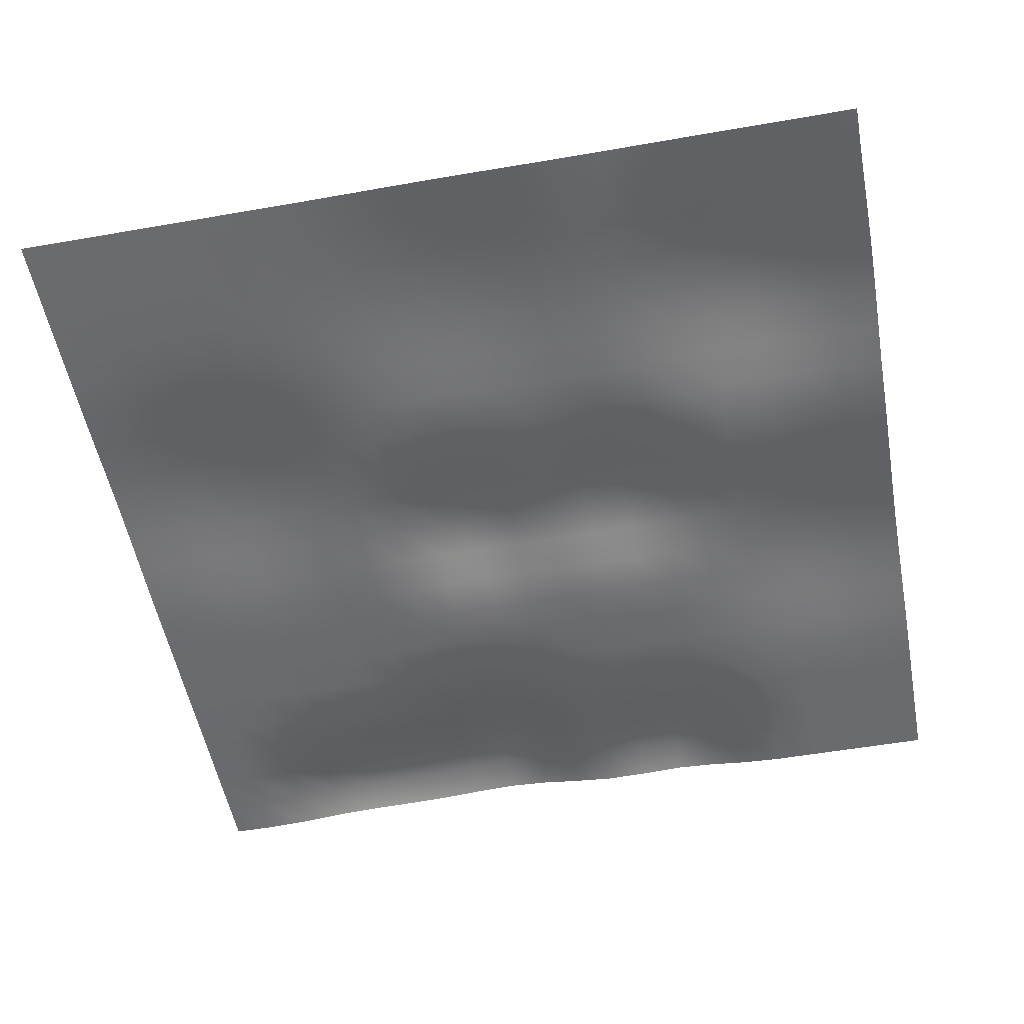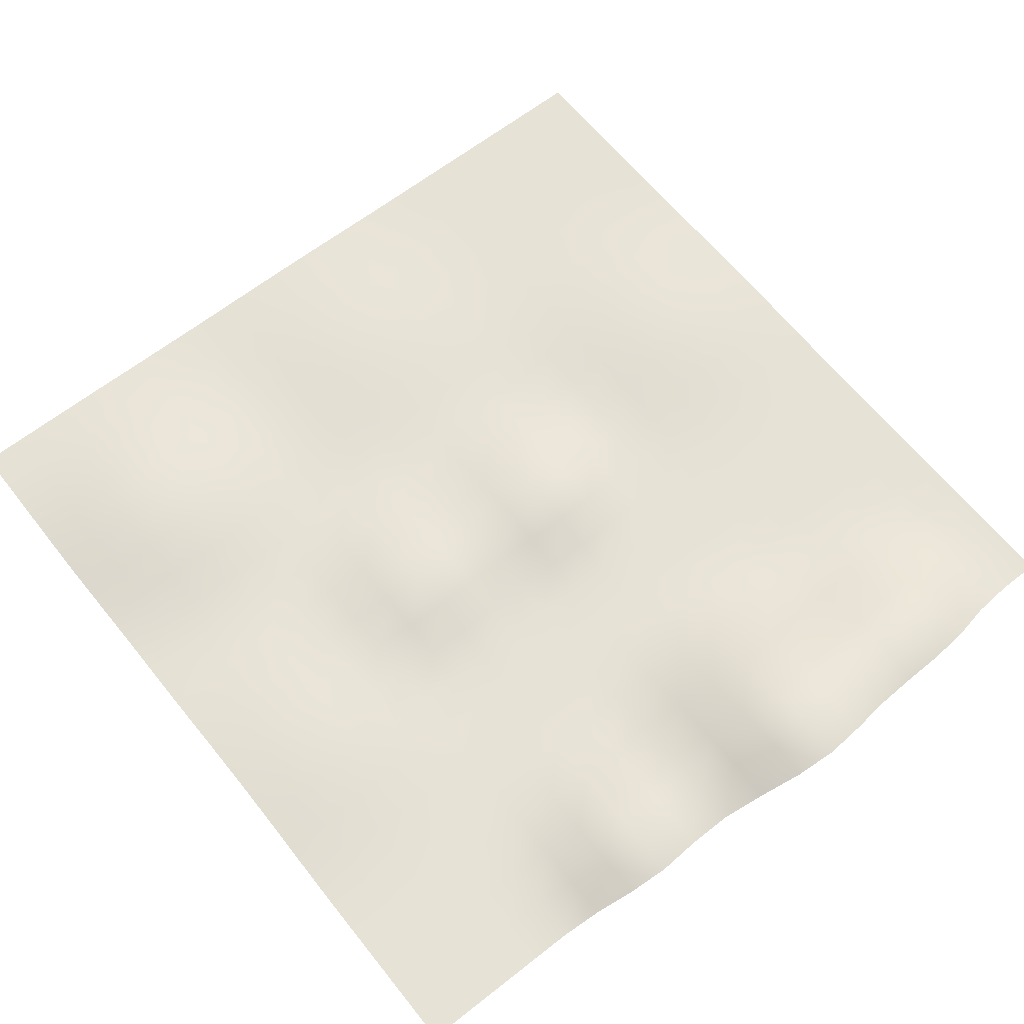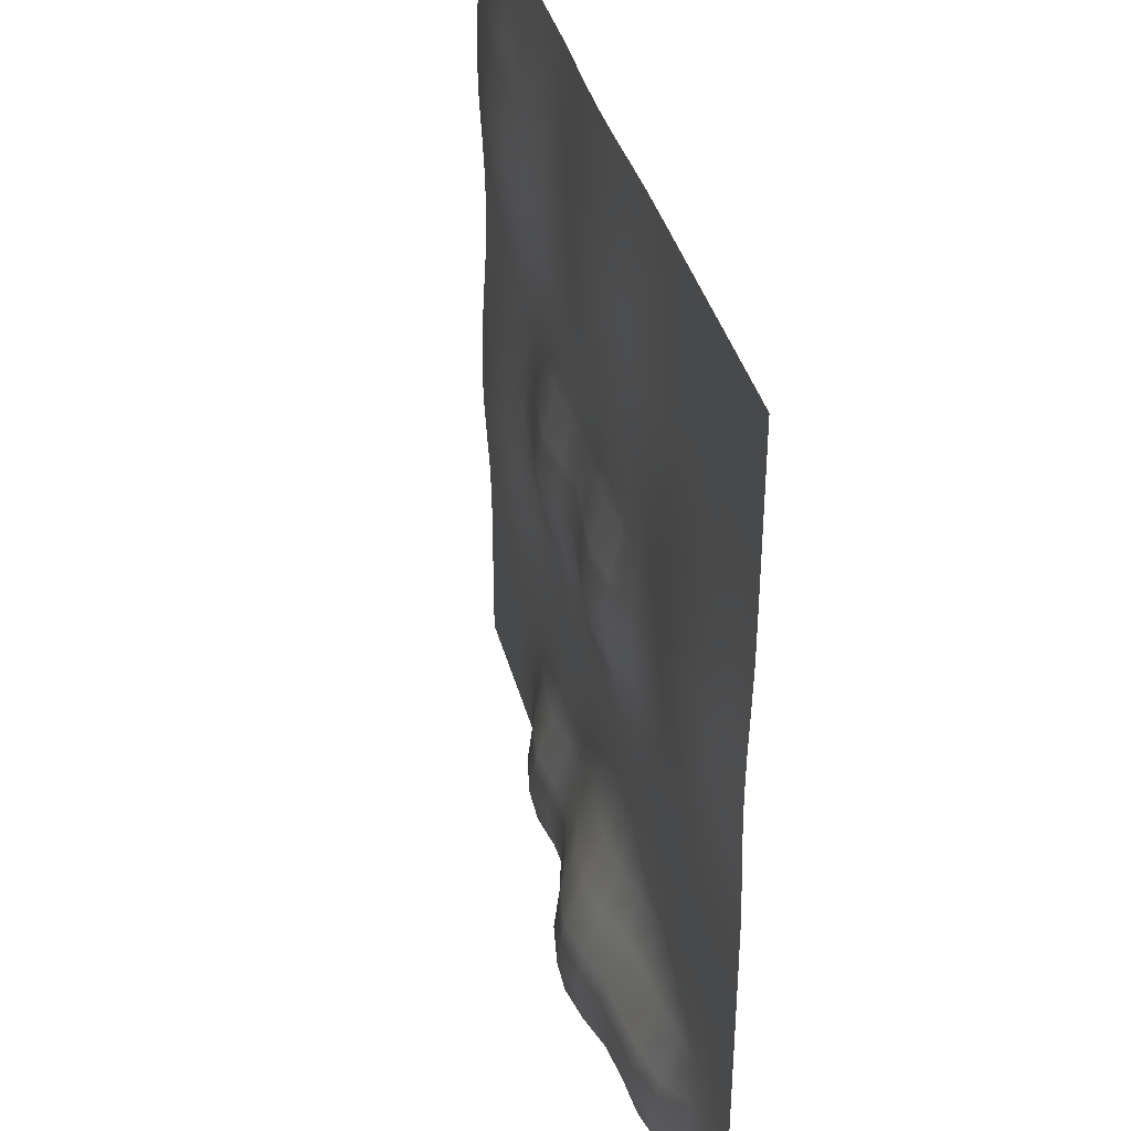
<metadata>
{"format":"obj","ext":"obj","renderer":"f3d","projection":"perspective","resolution":1024,"background":"white","views":[{"elev":-53.2,"azim":10.6,"up":"+Y"},{"elev":63.5,"azim":141.5,"up":"+Y"},{"elev":37.9,"azim":-104.3,"up":"+Z"}]}
</metadata>
<code>
o Grid
v -4.797 0 4.797
v -3.838 0 4.797
v -2.878 0 4.797
v -1.919 0 4.797
v -0.9591 0.01009 4.795
v 0.000761 0.02619 4.791
v 0.9597 0.01009 4.795
v 1.919 0 4.797
v 2.88 0.00389 4.796
v 3.839 0.00389 4.796
v 4.797 0 4.797
v -4.797 0 3.838
v -3.838 0 3.838
v -2.878 0 3.838
v -1.919 0.00176 3.837
v -0.9579 0.05169 3.825
v 0.002622 0.09027 3.816
v 0.9609 0.05169 3.825
v 1.926 0.02409 3.832
v 2.915 0.1143 3.812
v 3.875 0.1143 3.812
v 4.804 0.0223 3.833
v -4.797 0 2.878
v -3.838 0.002289 2.878
v -2.878 0.002289 2.878
v -1.919 0.00176 2.878
v -0.9579 0.05169 2.866
v 0.002622 0.09027 2.856
v 0.9609 0.05169 2.866
v 1.938 0.05965 2.865
v 2.943 0.1995 2.834
v 3.902 0.1995 2.834
v 4.816 0.05789 2.865
v -4.798 0.01312 1.916
v -3.842 0.06724 1.902
v -2.883 0.06724 1.902
v -1.92 0.01312 1.916
v -0.9591 0.01009 1.916
v 0.000761 0.02619 1.913
v 0.9597 0.01009 1.916
v 1.926 0.0223 1.914
v 2.915 0.1143 1.893
v 3.875 0.1143 1.893
v 4.804 0.0223 1.914
v -4.799 0.03407 0.951
v -3.845 0.1174 0.9303
v -2.886 0.1174 0.9303
v -1.921 0.03407 0.951
v -0.9604 0.0475 0.9297
v -0.000935 0.0475 0.9297
v 0.9645 0.04371 0.9317
v 1.924 0.04371 0.9317
v 2.88 0.00389 0.9586
v 3.839 0.008221 0.9575
v 4.797 0 0.9594
v -4.798 0.01312 -0.003251
v -3.842 0.06724 -0.01665
v -2.883 0.06724 -0.01665
v -1.92 0.01335 -0.003396
v -0.9634 0.2017 -0.1264
v -0.003971 0.2017 -0.1264
v 0.981 0.1858 -0.1179
v 1.94 0.1859 -0.1178
v 2.875 0.04377 -0.01095
v 3.832 0.0825 -0.02048
v 4.794 0.04355 -0.01081
v -4.797 0 -0.9594
v -3.838 0.002289 -0.96
v -2.878 0.002289 -0.96
v -1.919 0 -0.9594
v -0.9604 0.0475 -0.9892
v -0.000935 0.0475 -0.9892
v 0.9645 0.04371 -0.9871
v 1.924 0.04825 -0.9883
v 2.872 0.0825 -0.9799
v 3.827 0.1427 -0.9948
v 4.791 0.08251 -0.9799
v -4.797 0 -1.919
v -3.838 0 -1.919
v -2.878 0 -1.919
v -1.919 0 -1.919
v -0.9594 0 -1.919
v 0 0 -1.919
v 0.9594 0 -1.919
v 1.919 0 -1.919
v 2.875 0.04355 -1.93
v 3.832 0.08251 -1.939
v 4.794 0.04355 -1.93
v -4.797 0 -2.878
v -3.838 0 -2.878
v -2.878 0.00036 -2.879
v -1.914 0.06348 -2.92
v -0.9468 0.1648 -2.987
v 0.004879 0.06348 -2.92
v 0.9594 0 -2.878
v 1.919 0 -2.878
v 2.878 0 -2.878
v 3.837 0.004376 -2.879
v 4.797 0 -2.878
v -4.797 0 -3.838
v -3.838 0.07352 -3.887
v -2.878 0.3252 -4.056
v -1.893 0.4071 -4.108
v -0.9158 0.5679 -4.214
v 0.025 0.3252 -4.053
v 1.012 0.2037 -3.968
v 1.971 0.1966 -3.963
v 2.878 0 -3.838
v 3.838 0 -3.838
v 4.797 0 -3.838
v -4.797 0 -4.797
v -3.838 0.07352 -4.846
v -2.879 0.3149 -5.009
v -1.895 0.387 -5.054
v -0.9158 0.5679 -5.173
v 0.025 0.3252 -5.012
v 1.011 0.1988 -4.924
v 1.971 0.1966 -4.923
v 2.878 0 -4.797
v 3.838 0 -4.797
v 4.797 0 -4.797
v -4.797 0 4.317
v -4.317 0 4.797
v -3.838 0 4.317
v -4.317 0 3.838
v -3.358 0 4.797
v -2.878 0 4.317
v -3.358 0 3.838
v -2.399 0 4.797
v -1.919 0 4.317
v -2.399 0 3.838
v -1.439 0.000767 4.797
v -0.9585 0.03159 4.31
v -1.439 0.02136 3.833
v -0.4791 0.02136 4.792
v 0.001739 0.05986 4.303
v -0.4774 0.07896 3.819
v 0.4803 0.02136 4.792
v 0.9603 0.03159 4.31
v 0.482 0.07896 3.819
v 1.439 0.000767 4.797
v 1.919 0.001695 4.317
v 1.44 0.02136 3.833
v 2.399 0 4.797
v 2.894 0.04722 4.307
v 2.421 0.06984 3.822
v 3.36 0.007018 4.796
v 3.853 0.04722 4.307
v 3.401 0.1323 3.808
v 4.317 0 4.797
v 4.798 0.001695 4.317
v 4.34 0.06984 3.822
v -4.797 0 3.358
v -3.838 0 3.358
v -4.317 0 2.878
v -2.878 0 3.358
v -3.358 0.00413 2.877
v -1.919 0.003175 3.357
v -2.399 0 2.878
v -0.9577 0.05986 3.343
v -1.439 0.02136 2.873
v 0.003007 0.1035 3.333
v -0.4774 0.07896 2.859
v 0.9612 0.05986 3.343
v 0.482 0.07896 2.859
v 1.934 0.05044 3.347
v 1.442 0.02841 2.872
v 2.935 0.1745 3.319
v 2.441 0.1323 2.849
v 3.894 0.1745 3.319
v 3.432 0.2288 2.827
v 4.812 0.04722 3.347
v 4.36 0.1323 2.849
v -4.797 0.000997 2.398
v -3.839 0.02779 2.392
v -4.32 0.0411 1.909
v -2.88 0.02779 2.392
v -3.363 0.07787 1.9
v -1.919 0.000997 2.398
v -2.401 0.0411 1.909
v -0.9585 0.03159 2.391
v -1.439 0.000767 1.919
v 0.001739 0.05986 2.384
v -0.4791 0.02136 1.914
v 0.9603 0.03159 2.391
v 0.4803 0.02136 1.914
v 1.934 0.04722 2.388
v 1.439 0.000767 1.919
v 2.935 0.1745 2.359
v 2.421 0.06984 1.903
v 3.894 0.1745 2.359
v 3.401 0.1323 1.889
v 4.812 0.04722 2.388
v 4.34 0.06984 1.903
v -4.799 0.02779 1.432
v -3.844 0.1027 1.414
v -4.322 0.07787 0.9401
v -2.885 0.1027 1.414
v -3.367 0.1346 0.9261
v -1.921 0.02779 1.432
v -2.404 0.07787 0.9401
v -0.9594 0 1.439
v -1.439 0.008262 0.9558
v 9.2e-05 0.003175 1.438
v -0.4812 0.07401 0.9131
v 0.9594 0 1.439
v 0.4801 0.008052 0.9543
v 1.919 0.001695 1.439
v 1.447 0.0681 0.9162
v 2.894 0.04722 1.429
v 2.399 0.0038 0.957
v 3.853 0.04722 1.429
v 3.36 0.009407 0.9573
v 4.798 0.001695 1.439
v 4.317 0.002425 0.9588
v -4.799 0.02779 0.4728
v -3.844 0.1027 0.4543
v -4.32 0.0411 -0.01018
v -2.885 0.1027 0.4543
v -3.363 0.07787 -0.01929
v -1.921 0.02779 0.4728
v -2.401 0.0411 -0.01018
v -0.9624 0.1496 0.386
v -1.441 0.07401 -0.04637
v -0.002944 0.1496 0.386
v -0.485 0.2696 -0.1689
v 0.9755 0.1376 0.3924
v 0.486 0.1409 -0.08878
v 1.935 0.1376 0.3924
v 1.468 0.248 -0.1574
v 2.877 0.01391 0.4763
v 2.405 0.08385 -0.04711
v 3.835 0.0361 0.4707
v 3.353 0.07124 -0.01769
v 4.796 0.01391 0.4763
v 4.312 0.07124 -0.01769
v -4.797 0.000997 -0.48
v -3.839 0.02779 -0.4866
v -4.317 0 -0.9594
v -2.88 0.02779 -0.4866
v -3.358 0.00413 -0.9604
v -1.919 0.000997 -0.48
v -2.399 0 -0.9594
v -0.9624 0.1496 -0.5734
v -1.439 0.004129 -0.962
v -0.002944 0.1496 -0.5734
v -0.4812 0.07401 -1.006
v 0.9755 0.1376 -0.567
v 0.4801 0.007799 -0.9643
v 1.935 0.141 -0.5679
v 1.447 0.0681 -1.003
v 2.873 0.07124 -0.4974
v 2.396 0.03993 -0.9708
v 3.829 0.1244 -0.5106
v 3.349 0.1244 -0.9903
v 4.792 0.07124 -0.4974
v 4.308 0.1244 -0.9903
v -4.797 0 -1.439
v -3.838 0 -1.439
v -4.317 0 -1.919
v -2.878 0 -1.439
v -3.358 0 -1.919
v -1.919 0 -1.439
v -2.399 0 -1.919
v -0.9594 0 -1.439
v -1.439 0 -1.919
v 0 0 -1.439
v -0.4797 0 -1.919
v 0.9594 0 -1.439
v 0.4797 0 -1.919
v 1.919 0.002425 -1.44
v 1.439 0 -1.919
v 2.873 0.07124 -1.457
v 2.398 0.01391 -1.922
v 3.829 0.1244 -1.47
v 3.353 0.07124 -1.937
v 4.792 0.07124 -1.457
v 4.312 0.07124 -1.937
v -4.797 0 -2.399
v -3.838 0 -2.399
v -4.317 0 -2.878
v -2.878 0 -2.399
v -3.358 0 -2.878
v -1.919 0 -2.399
v -2.398 0.004823 -2.881
v -0.9579 0.01997 -2.412
v -1.429 0.1344 -2.967
v 0 0 -2.399
v -0.4694 0.1344 -2.967
v 0.9594 0 -2.399
v 0.4801 0.004823 -2.881
v 1.919 0 -2.399
v 1.439 0.000306 -2.878
v 2.877 0.01391 -2.402
v 2.399 0 -2.878
v 3.835 0.0361 -2.408
v 3.358 0.002425 -2.879
v 4.796 0.01391 -2.402
v 4.317 0.002425 -2.879
v -4.797 0 -3.358
v -3.838 0.006392 -3.362
v -4.317 0 -3.838
v -2.879 0.1149 -3.435
v -3.359 0.2315 -3.993
v -1.903 0.2064 -3.495
v -2.388 0.3747 -4.088
v -0.9305 0.3766 -3.607
v -1.401 0.4968 -4.166
v 0.01528 0.1988 -3.49
v -0.4415 0.4968 -4.166
v 0.9759 0.06244 -3.398
v 0.5064 0.195 -3.965
v 1.935 0.06244 -3.398
v 1.509 0.2652 -4.007
v 2.878 0 -3.358
v 2.415 0.06244 -3.878
v 3.838 0 -3.358
v 3.358 0 -3.838
v 4.797 0 -3.358
v 4.317 0 -3.838
v -4.797 0 -4.317
v -3.838 0.1145 -4.394
v -4.317 0 -4.797
v -2.879 0.4274 -4.604
v -3.359 0.2315 -4.953
v -1.891 0.4865 -4.641
v -2.391 0.3391 -5.024
v -0.9094 0.6512 -4.748
v -1.401 0.4968 -5.126
v 0.02903 0.3769 -4.567
v -0.4415 0.4968 -5.126
v 1.03 0.2721 -4.491
v 0.5057 0.1858 -4.919
v 1.989 0.2652 -4.487
v 1.509 0.2652 -4.966
v 2.878 0.000306 -4.318
v 2.415 0.06244 -4.837
v 3.838 0 -4.317
v 3.358 0 -4.797
v 4.797 0 -4.317
v 4.317 0 -4.797
v 4.317 0 -4.317
v 3.358 0 -4.317
v 2.424 0.09728 -4.38
v 1.533 0.3543 -4.544
v 0.5171 0.25 -4.481
v -0.4361 0.5679 -4.693
v -1.395 0.5683 -4.694
v -2.388 0.4575 -4.623
v -3.359 0.3122 -4.527
v -4.317 0.00036 -4.318
v 4.317 0 -3.358
v 3.358 0 -3.358
v 2.4 0.005428 -3.361
v 1.465 0.09728 -3.42
v 0.486 0.06911 -3.404
v -0.4547 0.3252 -3.573
v -1.414 0.3252 -3.573
v -2.393 0.1443 -3.454
v -3.358 0.07352 -3.407
v -4.317 0 -3.358
v 4.315 0.02944 -2.406
v 3.356 0.02944 -2.406
v 2.398 0.001057 -2.399
v 1.439 0 -2.399
v 0.4797 0 -2.399
v -0.4789 0.01107 -2.406
v -1.438 0.01107 -2.406
v -2.399 0 -2.399
v -3.358 0 -2.399
v -4.317 0 -2.399
v 4.309 0.1088 -1.466
v 3.35 0.1088 -1.466
v 2.396 0.02944 -1.446
v 1.439 0.000214 -1.439
v 0.4797 0 -1.439
v -0.4797 0.000233 -1.439
v -1.439 0 -1.439
v -2.399 0 -1.439
v -3.358 0 -1.439
v -4.317 0 -1.439
v 4.309 0.1088 -0.5067
v 3.35 0.1088 -0.5067
v 2.401 0.07421 -0.515
v 1.461 0.1856 -0.5975
v 0.4835 0.08816 -0.5353
v -0.4837 0.2017 -0.6061
v -1.44 0.0475 -0.5095
v -2.399 0.01312 -0.483
v -3.36 0.03407 -0.4881
v -4.318 0.01312 -0.483
v 4.315 0.02944 0.4724
v 3.356 0.02944 0.4724
v 2.404 0.04524 0.4516
v 1.461 0.1856 0.362
v 0.4841 0.09343 0.4208
v -0.4837 0.2017 0.3533
v -1.44 0.0496 0.4494
v -2.403 0.06724 0.4631
v -3.366 0.1174 0.4506
v -4.322 0.06724 0.4631
v 4.325 0.0223 1.434
v 3.377 0.05789 1.426
v 2.406 0.0223 1.434
v 1.439 0.000214 1.439
v 0.4798 0.00176 1.439
v -0.4797 0.001989 1.439
v -1.439 0.002289 1.439
v -2.403 0.06724 1.422
v -3.366 0.1174 1.41
v -4.322 0.06724 1.422
v 4.354 0.1143 2.373
v 3.423 0.1995 2.354
v 2.436 0.1143 2.373
v 1.441 0.01396 2.395
v 0.4812 0.05169 2.386
v -0.4782 0.05169 2.386
v -1.439 0.01009 2.396
v -2.399 0.01312 2.395
v -3.36 0.03407 2.39
v -4.318 0.01312 2.395
v 4.354 0.1143 3.332
v 3.423 0.1995 3.313
v 2.436 0.1143 3.332
v 1.441 0.03017 3.351
v 0.4823 0.09027 3.336
v -0.4771 0.09027 3.336
v -1.438 0.02619 3.352
v -2.399 0 3.358
v -3.358 0 3.358
v -4.317 0 3.358
v 4.325 0.0223 4.312
v 3.377 0.05789 4.304
v 2.406 0.0223 4.312
v 1.439 0.01009 4.315
v 0.4812 0.05169 4.305
v -0.4782 0.05169 4.305
v -1.439 0.01009 4.315
v -2.399 0 4.317
v -3.358 0 4.317
v -4.317 0 4.317
f 441 124 13 125
f 440 127 14 128
f 439 130 15 131
f 438 133 16 134
f 437 136 17 137
f 436 139 18 140
f 435 142 19 143
f 434 145 20 146
f 433 148 21 149
f 432 151 22 152
f 431 154 24 155
f 430 156 25 157
f 429 158 26 159
f 428 160 27 161
f 427 162 28 163
f 426 164 29 165
f 425 166 30 167
f 424 168 31 169
f 423 170 32 171
f 422 172 33 173
f 421 175 35 176
f 420 177 36 178
f 419 179 37 180
f 418 181 38 182
f 417 183 39 184
f 416 185 40 186
f 415 187 41 188
f 414 189 42 190
f 413 191 43 192
f 412 193 44 194
f 411 196 46 197
f 410 198 47 199
f 409 200 48 201
f 408 202 49 203
f 407 204 50 205
f 406 206 51 207
f 405 208 52 209
f 404 210 53 211
f 403 212 54 213
f 402 214 55 215
f 401 217 57 218
f 400 219 58 220
f 399 221 59 222
f 398 223 60 224
f 397 225 61 226
f 396 227 62 228
f 395 229 63 230
f 394 231 64 232
f 393 233 65 234
f 392 235 66 236
f 391 238 68 239
f 390 240 69 241
f 389 242 70 243
f 388 244 71 245
f 387 246 72 247
f 386 248 73 249
f 385 250 74 251
f 384 252 75 253
f 383 254 76 255
f 382 256 77 257
f 381 259 79 260
f 380 261 80 262
f 379 263 81 264
f 378 265 82 266
f 377 267 83 268
f 376 269 84 270
f 375 271 85 272
f 374 273 86 274
f 373 275 87 276
f 372 277 88 278
f 371 280 90 281
f 370 282 91 283
f 369 284 92 285
f 368 286 93 287
f 367 288 94 289
f 366 290 95 291
f 365 292 96 293
f 364 294 97 295
f 363 296 98 297
f 362 298 99 299
f 361 301 101 302
f 360 303 102 304
f 359 305 103 306
f 358 307 104 308
f 357 309 105 310
f 356 311 106 312
f 355 313 107 314
f 354 315 108 316
f 353 317 109 318
f 352 319 110 320
f 351 322 112 323
f 350 324 113 325
f 349 326 114 327
f 348 328 115 329
f 347 330 116 331
f 346 332 117 333
f 345 334 118 335
f 344 336 119 337
f 343 338 120 339
f 342 340 121 341
f 338 342 341 120
f 109 320 342 338
f 320 110 340 342
f 336 343 339 119
f 108 318 343 336
f 318 109 338 343
f 334 344 337 118
f 107 316 344 334
f 316 108 336 344
f 332 345 335 117
f 106 314 345 332
f 314 107 334 345
f 330 346 333 116
f 105 312 346 330
f 312 106 332 346
f 328 347 331 115
f 104 310 347 328
f 310 105 330 347
f 326 348 329 114
f 103 308 348 326
f 308 104 328 348
f 324 349 327 113
f 102 306 349 324
f 306 103 326 349
f 322 350 325 112
f 101 304 350 322
f 304 102 324 350
f 321 351 323 111
f 100 302 351 321
f 302 101 322 351
f 317 352 320 109
f 98 299 352 317
f 299 99 319 352
f 315 353 318 108
f 97 297 353 315
f 297 98 317 353
f 313 354 316 107
f 96 295 354 313
f 295 97 315 354
f 311 355 314 106
f 95 293 355 311
f 293 96 313 355
f 309 356 312 105
f 94 291 356 309
f 291 95 311 356
f 307 357 310 104
f 93 289 357 307
f 289 94 309 357
f 305 358 308 103
f 92 287 358 305
f 287 93 307 358
f 303 359 306 102
f 91 285 359 303
f 285 92 305 359
f 301 360 304 101
f 90 283 360 301
f 283 91 303 360
f 300 361 302 100
f 89 281 361 300
f 281 90 301 361
f 296 362 299 98
f 87 278 362 296
f 278 88 298 362
f 294 363 297 97
f 86 276 363 294
f 276 87 296 363
f 292 364 295 96
f 85 274 364 292
f 274 86 294 364
f 290 365 293 95
f 84 272 365 290
f 272 85 292 365
f 288 366 291 94
f 83 270 366 288
f 270 84 290 366
f 286 367 289 93
f 82 268 367 286
f 268 83 288 367
f 284 368 287 92
f 81 266 368 284
f 266 82 286 368
f 282 369 285 91
f 80 264 369 282
f 264 81 284 369
f 280 370 283 90
f 79 262 370 280
f 262 80 282 370
f 279 371 281 89
f 78 260 371 279
f 260 79 280 371
f 275 372 278 87
f 76 257 372 275
f 257 77 277 372
f 273 373 276 86
f 75 255 373 273
f 255 76 275 373
f 271 374 274 85
f 74 253 374 271
f 253 75 273 374
f 269 375 272 84
f 73 251 375 269
f 251 74 271 375
f 267 376 270 83
f 72 249 376 267
f 249 73 269 376
f 265 377 268 82
f 71 247 377 265
f 247 72 267 377
f 263 378 266 81
f 70 245 378 263
f 245 71 265 378
f 261 379 264 80
f 69 243 379 261
f 243 70 263 379
f 259 380 262 79
f 68 241 380 259
f 241 69 261 380
f 258 381 260 78
f 67 239 381 258
f 239 68 259 381
f 254 382 257 76
f 65 236 382 254
f 236 66 256 382
f 252 383 255 75
f 64 234 383 252
f 234 65 254 383
f 250 384 253 74
f 63 232 384 250
f 232 64 252 384
f 248 385 251 73
f 62 230 385 248
f 230 63 250 385
f 246 386 249 72
f 61 228 386 246
f 228 62 248 386
f 244 387 247 71
f 60 226 387 244
f 226 61 246 387
f 242 388 245 70
f 59 224 388 242
f 224 60 244 388
f 240 389 243 69
f 58 222 389 240
f 222 59 242 389
f 238 390 241 68
f 57 220 390 238
f 220 58 240 390
f 237 391 239 67
f 56 218 391 237
f 218 57 238 391
f 233 392 236 65
f 54 215 392 233
f 215 55 235 392
f 231 393 234 64
f 53 213 393 231
f 213 54 233 393
f 229 394 232 63
f 52 211 394 229
f 211 53 231 394
f 227 395 230 62
f 51 209 395 227
f 209 52 229 395
f 225 396 228 61
f 50 207 396 225
f 207 51 227 396
f 223 397 226 60
f 49 205 397 223
f 205 50 225 397
f 221 398 224 59
f 48 203 398 221
f 203 49 223 398
f 219 399 222 58
f 47 201 399 219
f 201 48 221 399
f 217 400 220 57
f 46 199 400 217
f 199 47 219 400
f 216 401 218 56
f 45 197 401 216
f 197 46 217 401
f 212 402 215 54
f 43 194 402 212
f 194 44 214 402
f 210 403 213 53
f 42 192 403 210
f 192 43 212 403
f 208 404 211 52
f 41 190 404 208
f 190 42 210 404
f 206 405 209 51
f 40 188 405 206
f 188 41 208 405
f 204 406 207 50
f 39 186 406 204
f 186 40 206 406
f 202 407 205 49
f 38 184 407 202
f 184 39 204 407
f 200 408 203 48
f 37 182 408 200
f 182 38 202 408
f 198 409 201 47
f 36 180 409 198
f 180 37 200 409
f 196 410 199 46
f 35 178 410 196
f 178 36 198 410
f 195 411 197 45
f 34 176 411 195
f 176 35 196 411
f 191 412 194 43
f 32 173 412 191
f 173 33 193 412
f 189 413 192 42
f 31 171 413 189
f 171 32 191 413
f 187 414 190 41
f 30 169 414 187
f 169 31 189 414
f 185 415 188 40
f 29 167 415 185
f 167 30 187 415
f 183 416 186 39
f 28 165 416 183
f 165 29 185 416
f 181 417 184 38
f 27 163 417 181
f 163 28 183 417
f 179 418 182 37
f 26 161 418 179
f 161 27 181 418
f 177 419 180 36
f 25 159 419 177
f 159 26 179 419
f 175 420 178 35
f 24 157 420 175
f 157 25 177 420
f 174 421 176 34
f 23 155 421 174
f 155 24 175 421
f 170 422 173 32
f 21 152 422 170
f 152 22 172 422
f 168 423 171 31
f 20 149 423 168
f 149 21 170 423
f 166 424 169 30
f 19 146 424 166
f 146 20 168 424
f 164 425 167 29
f 18 143 425 164
f 143 19 166 425
f 162 426 165 28
f 17 140 426 162
f 140 18 164 426
f 160 427 163 27
f 16 137 427 160
f 137 17 162 427
f 158 428 161 26
f 15 134 428 158
f 134 16 160 428
f 156 429 159 25
f 14 131 429 156
f 131 15 158 429
f 154 430 157 24
f 13 128 430 154
f 128 14 156 430
f 153 431 155 23
f 12 125 431 153
f 125 13 154 431
f 148 432 152 21
f 10 150 432 148
f 150 11 151 432
f 145 433 149 20
f 9 147 433 145
f 147 10 148 433
f 142 434 146 19
f 8 144 434 142
f 144 9 145 434
f 139 435 143 18
f 7 141 435 139
f 141 8 142 435
f 136 436 140 17
f 6 138 436 136
f 138 7 139 436
f 133 437 137 16
f 5 135 437 133
f 135 6 136 437
f 130 438 134 15
f 4 132 438 130
f 132 5 133 438
f 127 439 131 14
f 3 129 439 127
f 129 4 130 439
f 124 440 128 13
f 2 126 440 124
f 126 3 127 440
f 122 441 125 12
f 1 123 441 122
f 123 2 124 441

</code>
